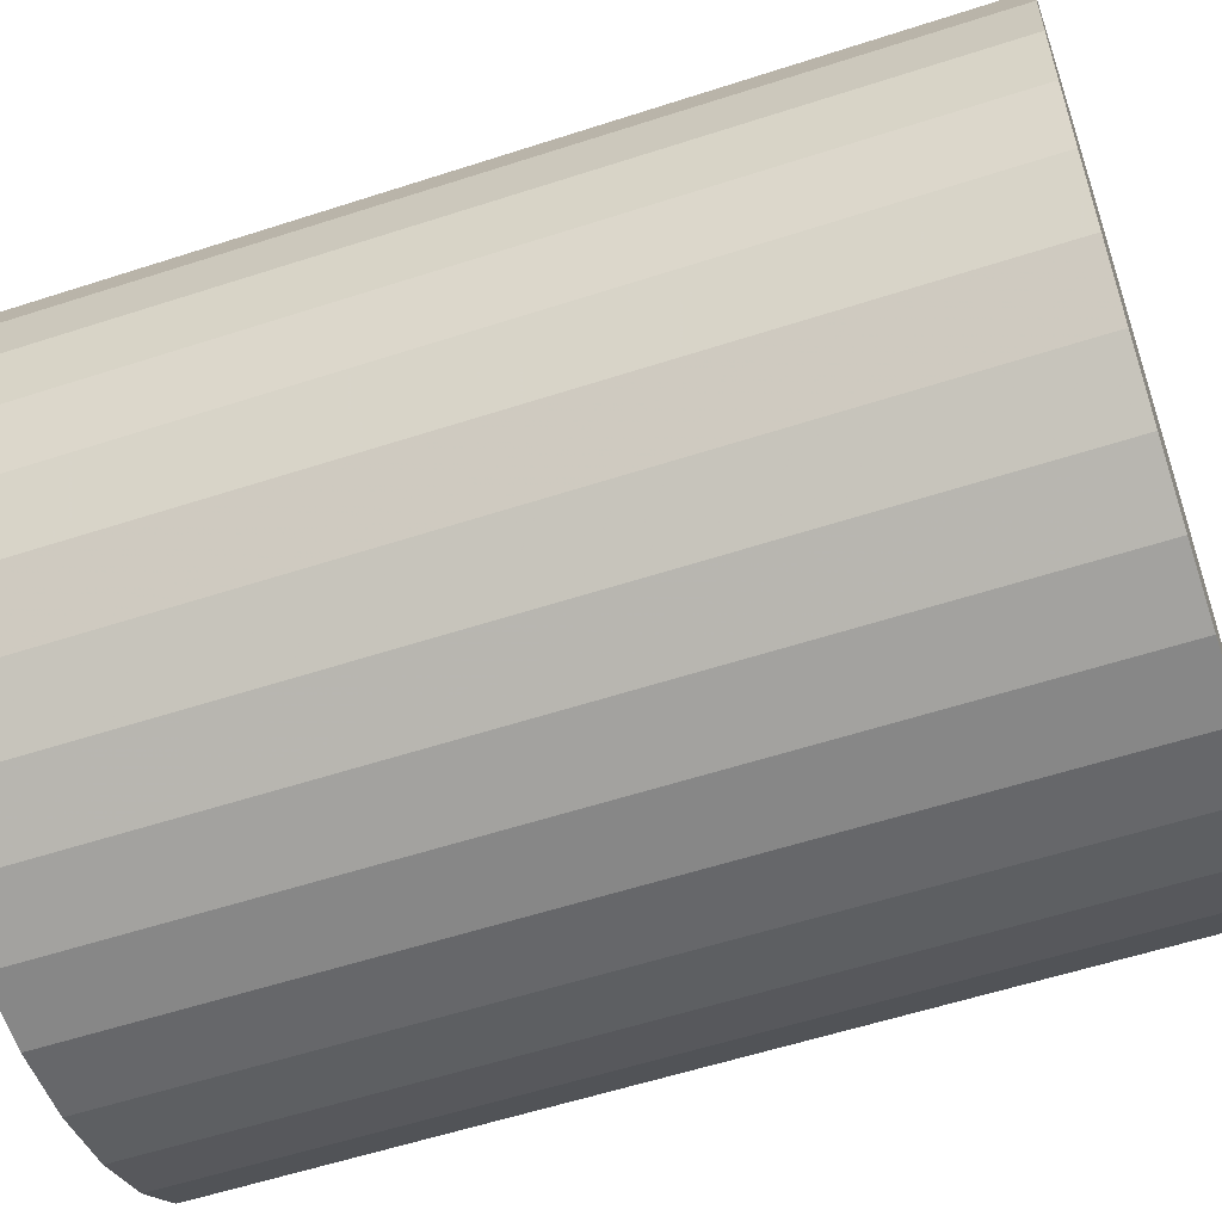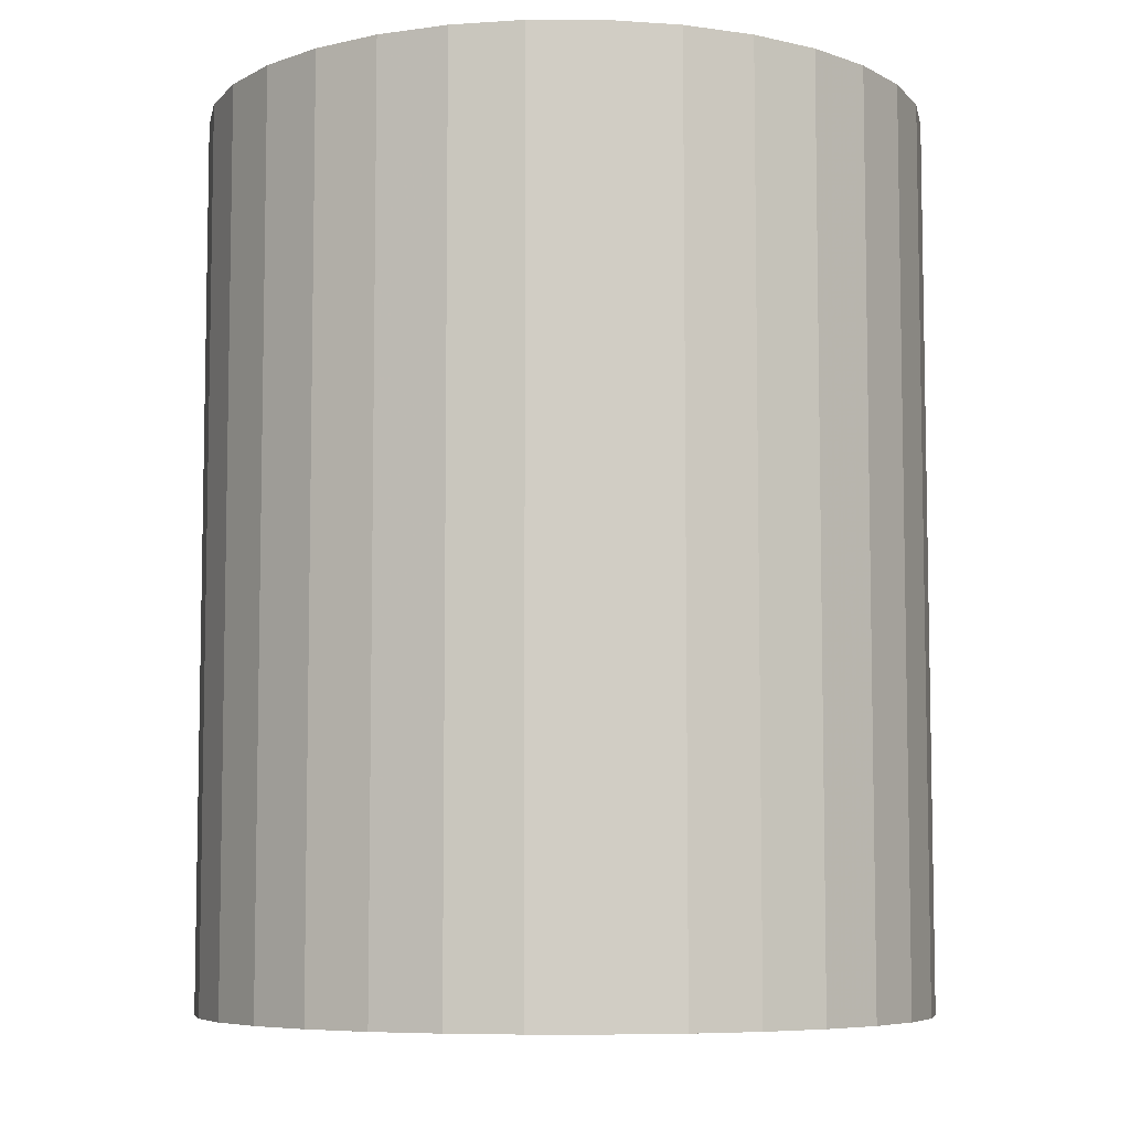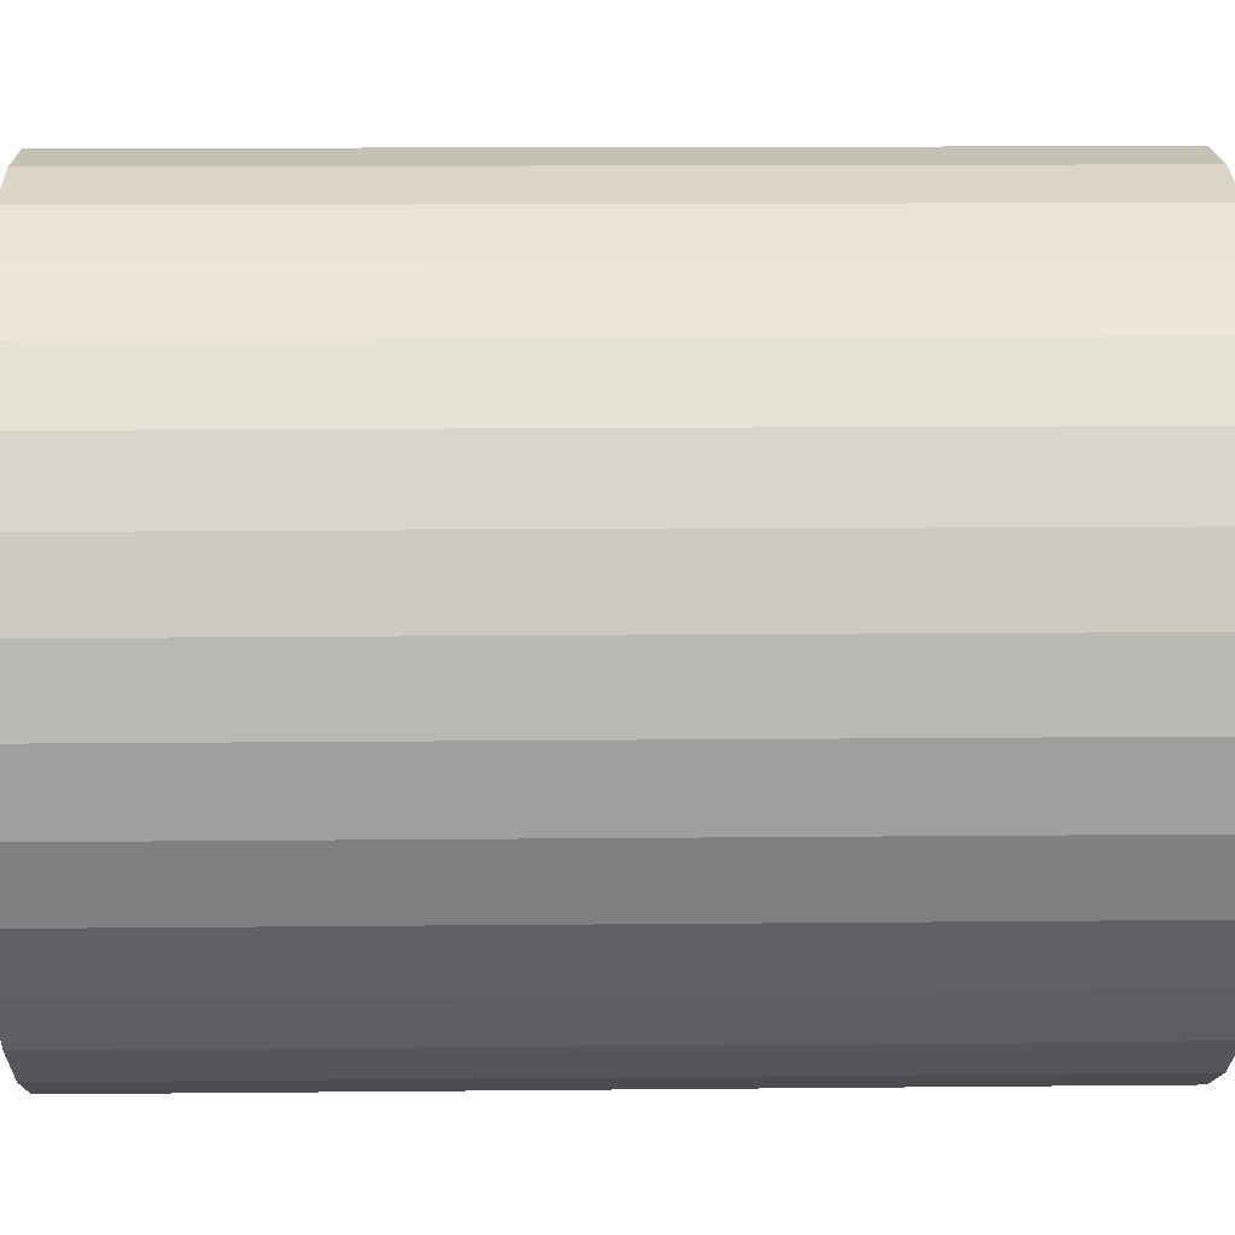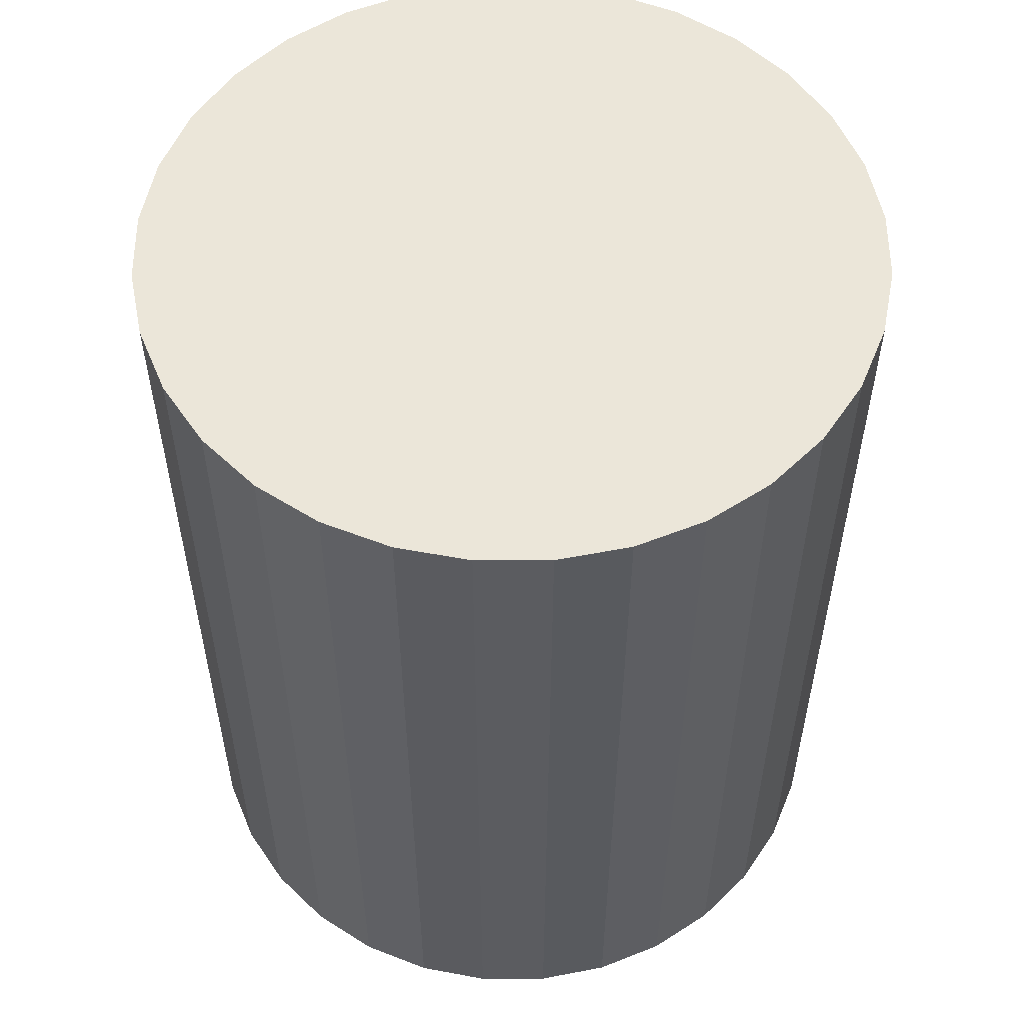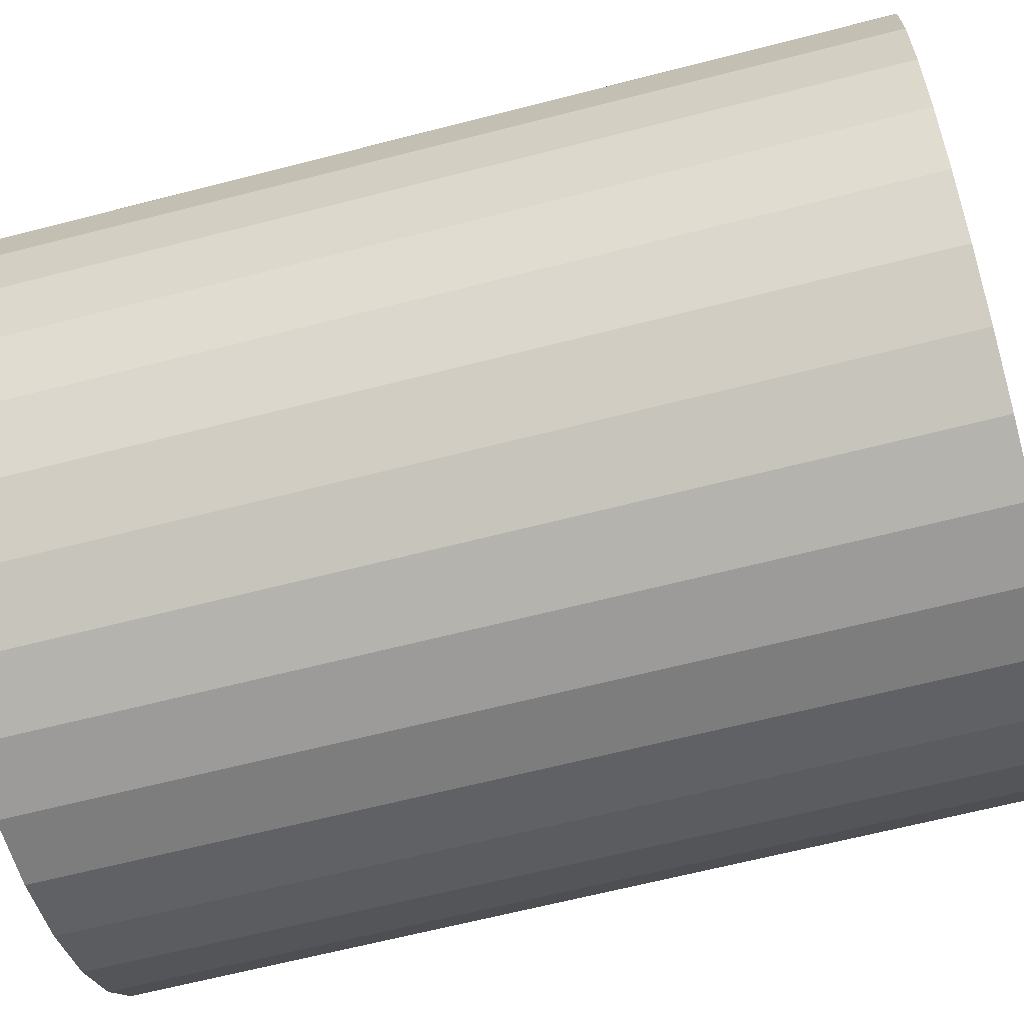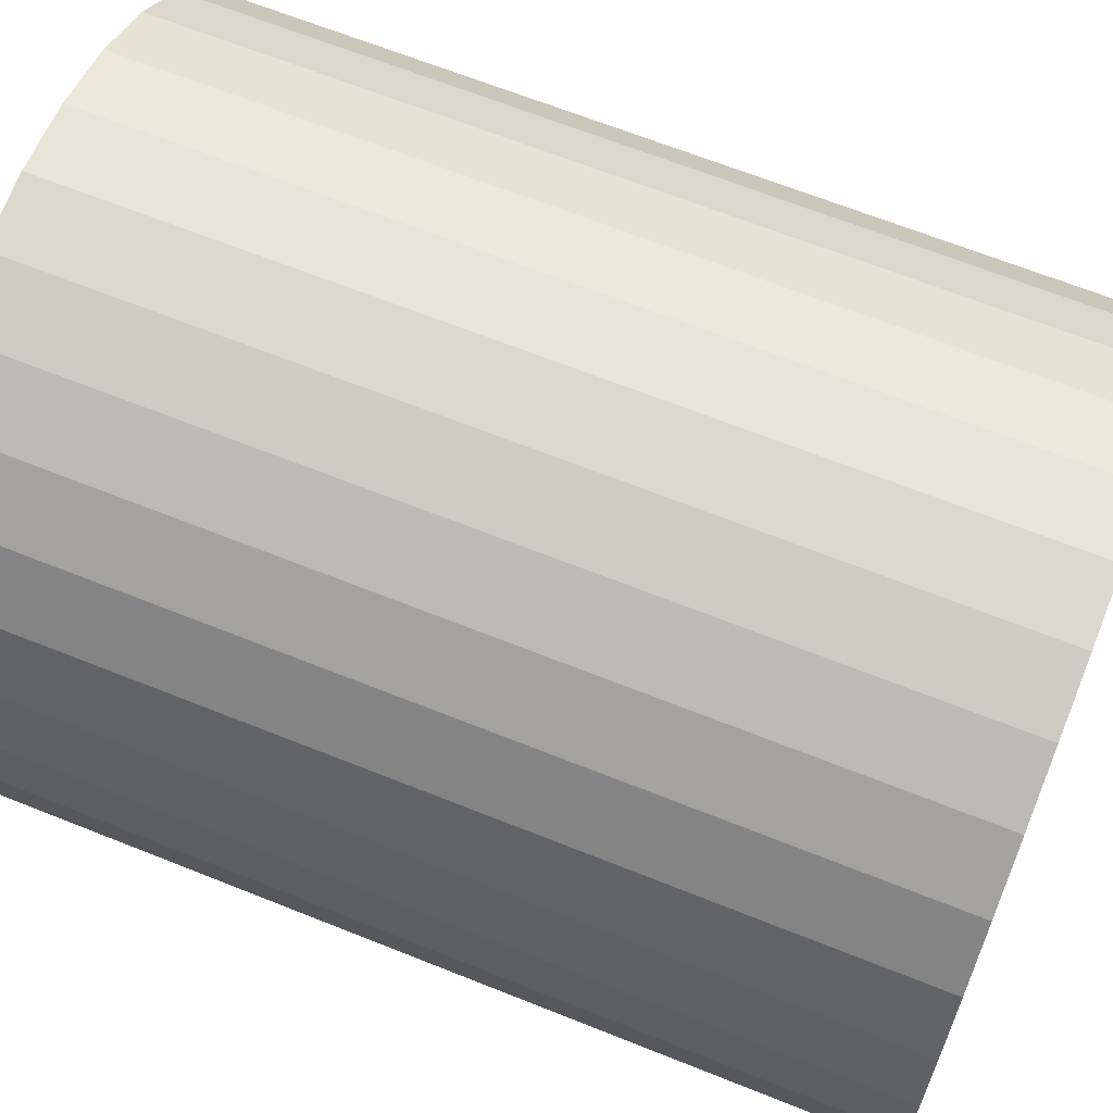
<metadata>
{"format":"obj","ext":"obj","renderer":"f3d","projection":"perspective","resolution":1024,"background":"white","views":[{"elev":-57.3,"azim":-71.3,"up":"+Y"},{"elev":-6.9,"azim":-163.2,"up":"+Z"},{"elev":13.1,"azim":88.7,"up":"+Y"},{"elev":55.2,"azim":-50.8,"up":"+Z"},{"elev":-64.4,"azim":-75.4,"up":"+Y"},{"elev":66.2,"azim":111.9,"up":"+Y"}]}
</metadata>
<code>
v 0 0 -0.03903
v 0.03176 0 -0.03903
v 0.03176 0 0.03903
v 0 0 0.03903
v 0.03115 0.006196 -0.03903
v 0.03115 0.006196 0.03903
v 0.02934 0.01215 -0.03903
v 0.02934 0.01215 0.03903
v 0.02641 0.01764 -0.03903
v 0.02641 0.01764 0.03903
v 0.02246 0.02246 -0.03903
v 0.02246 0.02246 0.03903
v 0.01764 0.02641 -0.03903
v 0.01764 0.02641 0.03903
v 0.01215 0.02934 -0.03903
v 0.01215 0.02934 0.03903
v 0.006196 0.03115 -0.03903
v 0.006196 0.03115 0.03903
v 0 0.03176 -0.03903
v 0 0.03176 0.03903
v -0.006196 0.03115 -0.03903
v -0.006196 0.03115 0.03903
v -0.01215 0.02934 -0.03903
v -0.01215 0.02934 0.03903
v -0.01764 0.02641 -0.03903
v -0.01764 0.02641 0.03903
v -0.02246 0.02246 -0.03903
v -0.02246 0.02246 0.03903
v -0.02641 0.01764 -0.03903
v -0.02641 0.01764 0.03903
v -0.02934 0.01215 -0.03903
v -0.02934 0.01215 0.03903
v -0.03115 0.006196 -0.03903
v -0.03115 0.006196 0.03903
v -0.03176 0 -0.03903
v -0.03176 0 0.03903
v -0.03115 -0.006196 -0.03903
v -0.03115 -0.006196 0.03903
v -0.02934 -0.01215 -0.03903
v -0.02934 -0.01215 0.03903
v -0.02641 -0.01764 -0.03903
v -0.02641 -0.01764 0.03903
v -0.02246 -0.02246 -0.03903
v -0.02246 -0.02246 0.03903
v -0.01764 -0.02641 -0.03903
v -0.01764 -0.02641 0.03903
v -0.01215 -0.02934 -0.03903
v -0.01215 -0.02934 0.03903
v -0.006196 -0.03115 -0.03903
v -0.006196 -0.03115 0.03903
v -0 -0.03176 -0.03903
v -0 -0.03176 0.03903
v 0.006196 -0.03115 -0.03903
v 0.006196 -0.03115 0.03903
v 0.01215 -0.02934 -0.03903
v 0.01215 -0.02934 0.03903
v 0.01764 -0.02641 -0.03903
v 0.01764 -0.02641 0.03903
v 0.02246 -0.02246 -0.03903
v 0.02246 -0.02246 0.03903
v 0.02641 -0.01764 -0.03903
v 0.02641 -0.01764 0.03903
v 0.02934 -0.01215 -0.03903
v 0.02934 -0.01215 0.03903
v 0.03115 -0.006196 -0.03903
v 0.03115 -0.006196 0.03903
f 2 1 5
f 2 5 3
f 3 5 6
f 3 6 4
f 5 1 7
f 5 7 6
f 6 7 8
f 6 8 4
f 7 1 9
f 7 9 8
f 8 9 10
f 8 10 4
f 9 1 11
f 9 11 10
f 10 11 12
f 10 12 4
f 11 1 13
f 11 13 12
f 12 13 14
f 12 14 4
f 13 1 15
f 13 15 14
f 14 15 16
f 14 16 4
f 15 1 17
f 15 17 16
f 16 17 18
f 16 18 4
f 17 1 19
f 17 19 18
f 18 19 20
f 18 20 4
f 19 1 21
f 19 21 20
f 20 21 22
f 20 22 4
f 21 1 23
f 21 23 22
f 22 23 24
f 22 24 4
f 23 1 25
f 23 25 24
f 24 25 26
f 24 26 4
f 25 1 27
f 25 27 26
f 26 27 28
f 26 28 4
f 27 1 29
f 27 29 28
f 28 29 30
f 28 30 4
f 29 1 31
f 29 31 30
f 30 31 32
f 30 32 4
f 31 1 33
f 31 33 32
f 32 33 34
f 32 34 4
f 33 1 35
f 33 35 34
f 34 35 36
f 34 36 4
f 35 1 37
f 35 37 36
f 36 37 38
f 36 38 4
f 37 1 39
f 37 39 38
f 38 39 40
f 38 40 4
f 39 1 41
f 39 41 40
f 40 41 42
f 40 42 4
f 41 1 43
f 41 43 42
f 42 43 44
f 42 44 4
f 43 1 45
f 43 45 44
f 44 45 46
f 44 46 4
f 45 1 47
f 45 47 46
f 46 47 48
f 46 48 4
f 47 1 49
f 47 49 48
f 48 49 50
f 48 50 4
f 49 1 51
f 49 51 50
f 50 51 52
f 50 52 4
f 51 1 53
f 51 53 52
f 52 53 54
f 52 54 4
f 53 1 55
f 53 55 54
f 54 55 56
f 54 56 4
f 55 1 57
f 55 57 56
f 56 57 58
f 56 58 4
f 57 1 59
f 57 59 58
f 58 59 60
f 58 60 4
f 59 1 61
f 59 61 60
f 60 61 62
f 60 62 4
f 61 1 63
f 61 63 62
f 62 63 64
f 62 64 4
f 63 1 65
f 63 65 64
f 64 65 66
f 64 66 4
f 65 1 2
f 65 2 66
f 66 2 3
f 66 3 4

</code>
